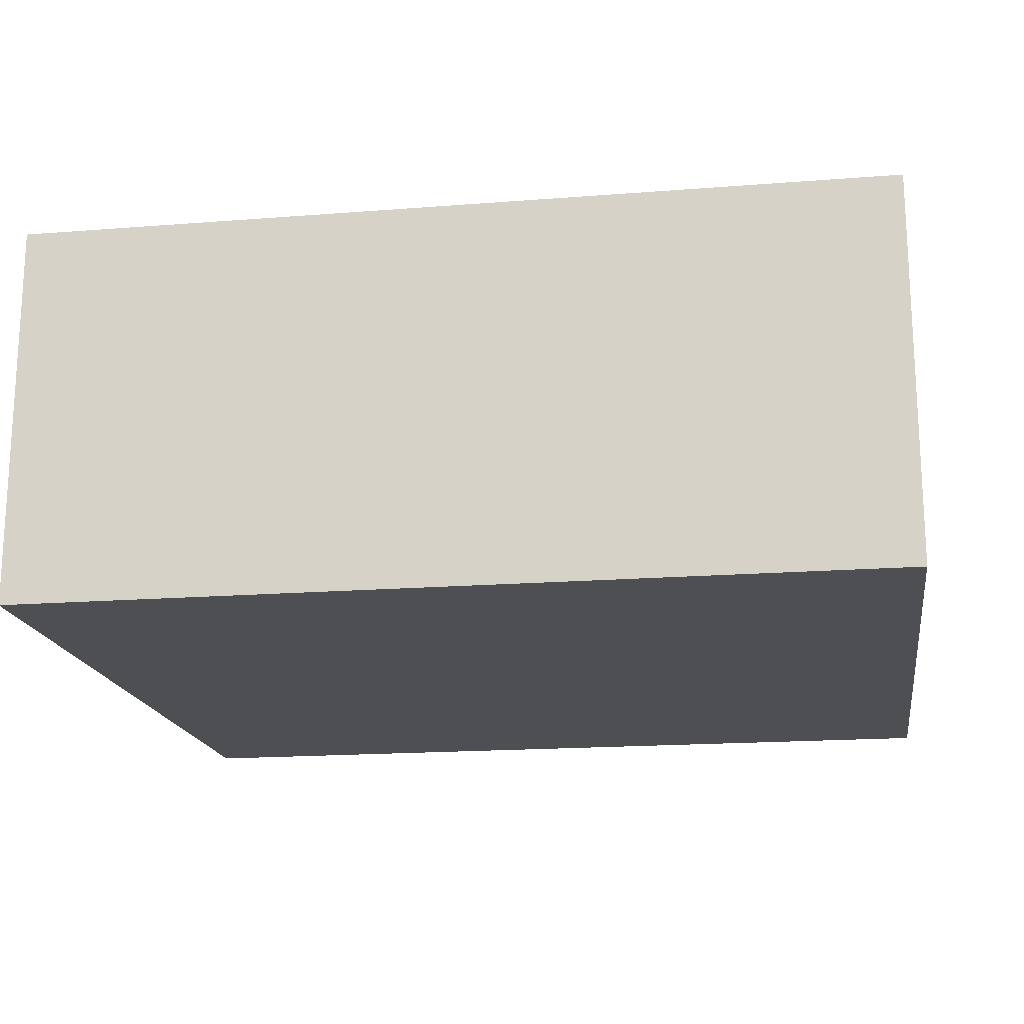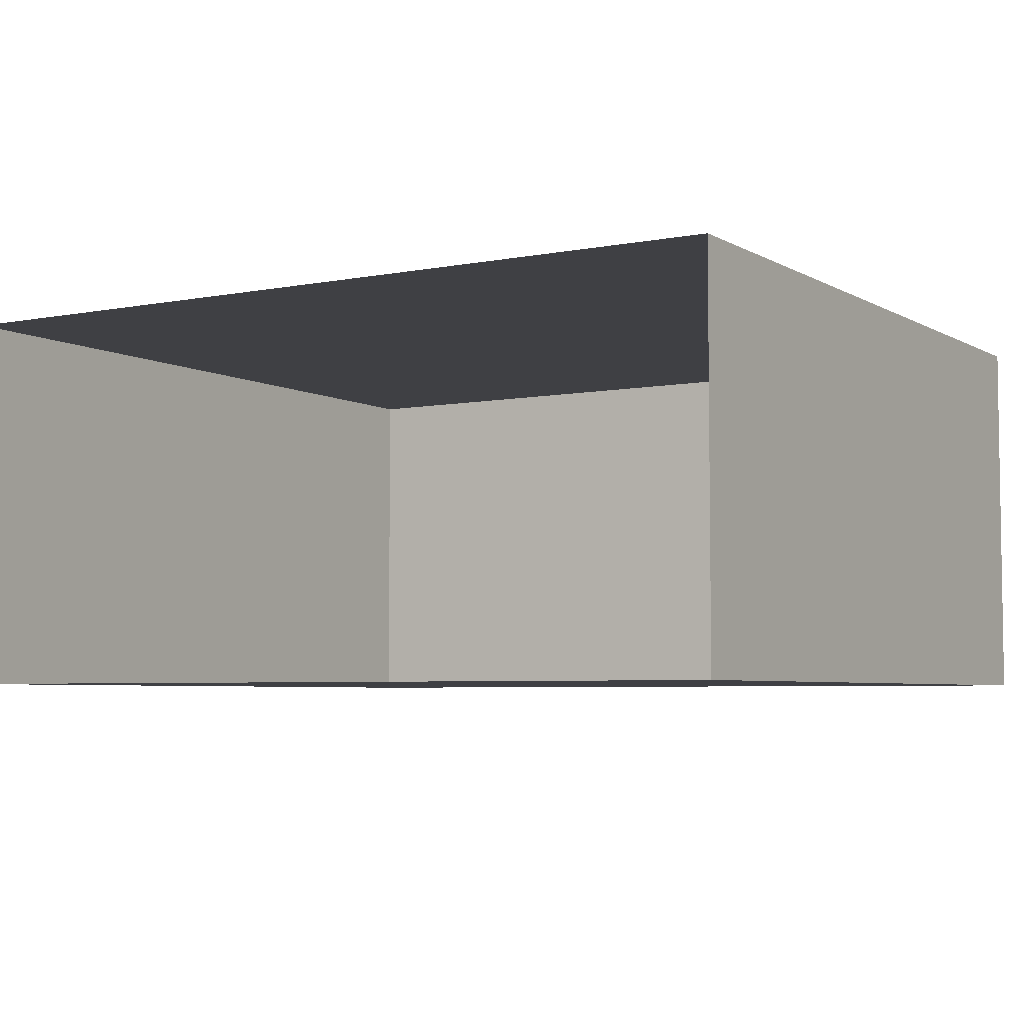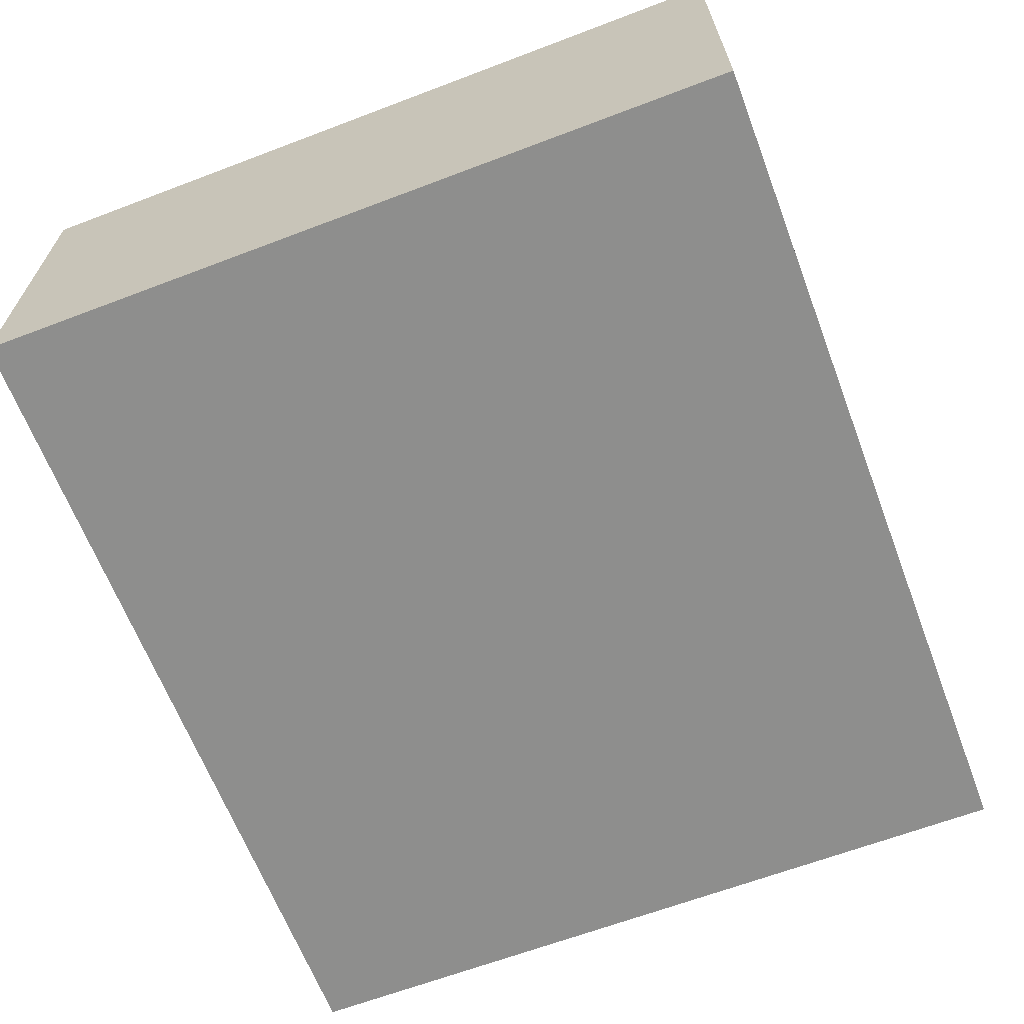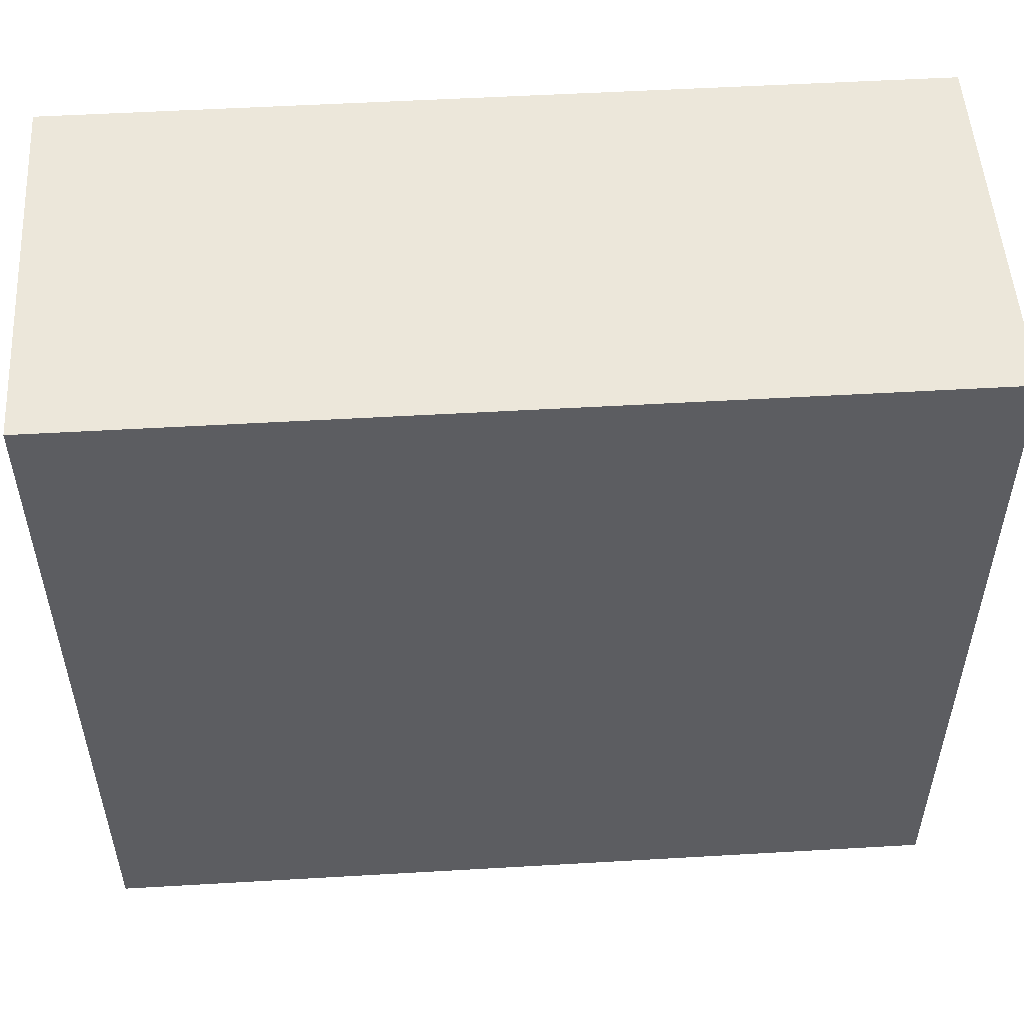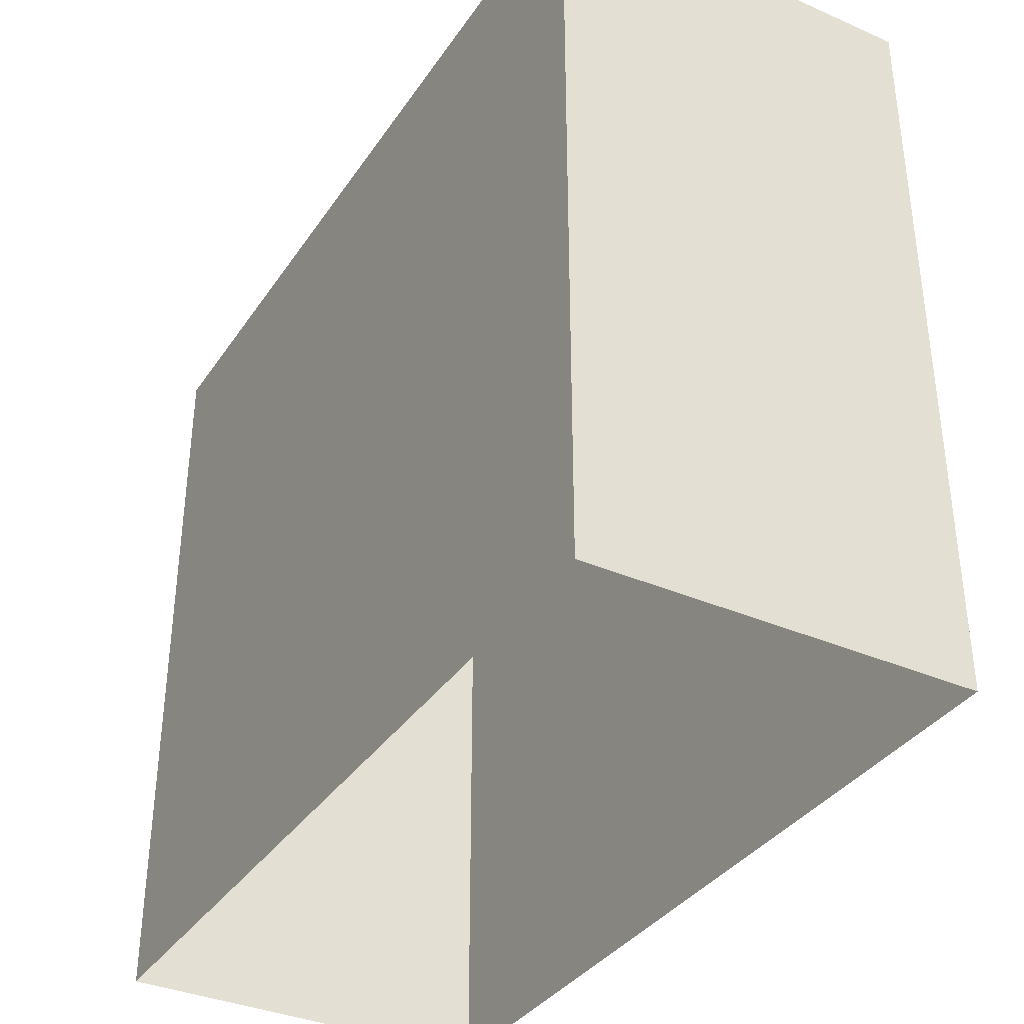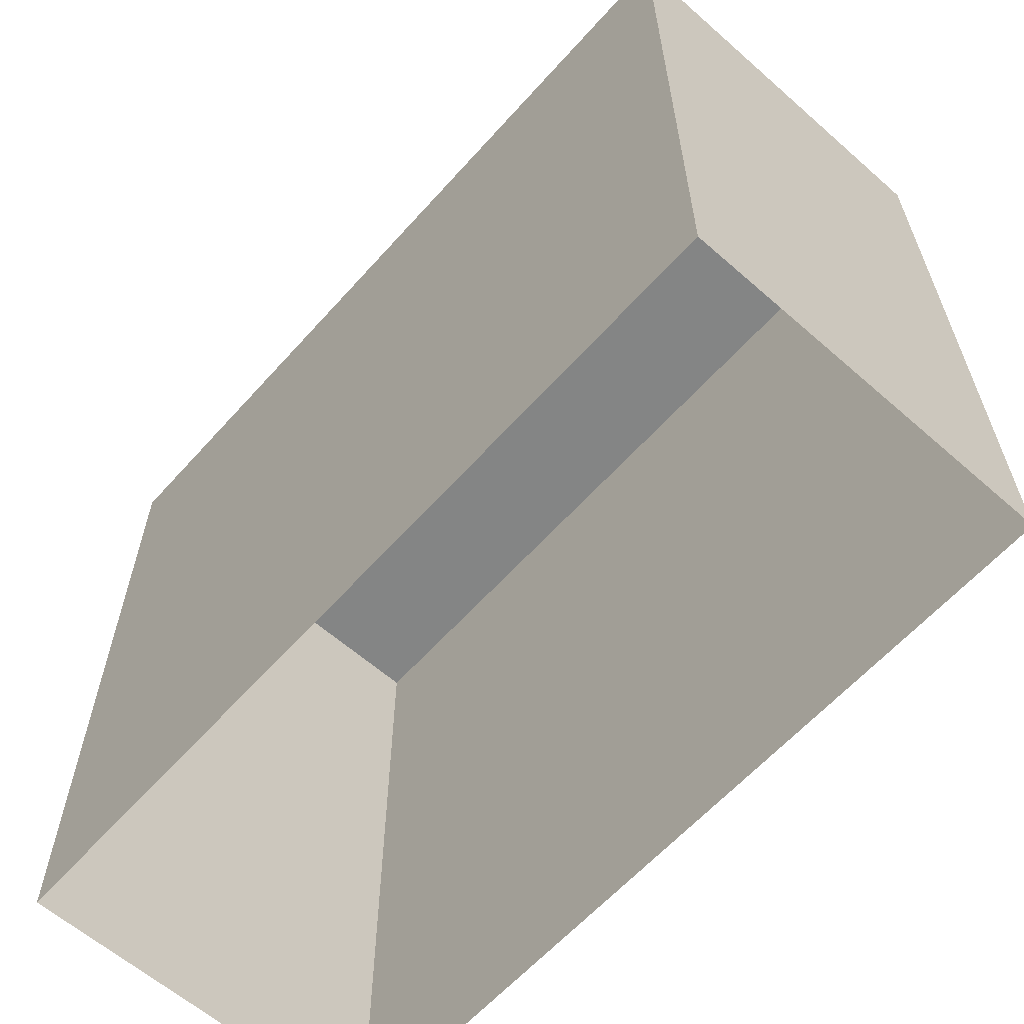
<metadata>
{"format":"obj","ext":"obj","renderer":"f3d","projection":"perspective","resolution":1024,"background":"white","views":[{"elev":-17.6,"azim":-171.2,"up":"+Z"},{"elev":-5.1,"azim":31.4,"up":"+Z"},{"elev":-64.9,"azim":110.9,"up":"+Z"},{"elev":52.1,"azim":-3.6,"up":"+Y"},{"elev":-35.9,"azim":-119.7,"up":"+Y"},{"elev":-61.6,"azim":48.3,"up":"+Y"}]}
</metadata>
<code>
g pb_Mesh265584
v 1 0 0
v -8 0 0
v 1 8 0
v -8 8 0
v -8 0 0
v -8 0 -4
v -8 8 0
v -8 8 -4
v -8 0 -4
v 1 0 -4
v -8 8 -4
v 1 8 -4
v 1 0 -4
v 1 0 0
v 1 8 -4
v 1 8 0
v 1 8 0
v -8 8 0
v 1 8 -4
v -8 8 -4
g pb_Mesh265584_0
f 3 2 1
f 3 4 2
f 7 6 5
f 7 8 6
f 11 10 9
f 11 12 10
f 15 14 13
f 15 16 14
f 19 18 17
f 19 20 18
g pb_Mesh265584_1

</code>
